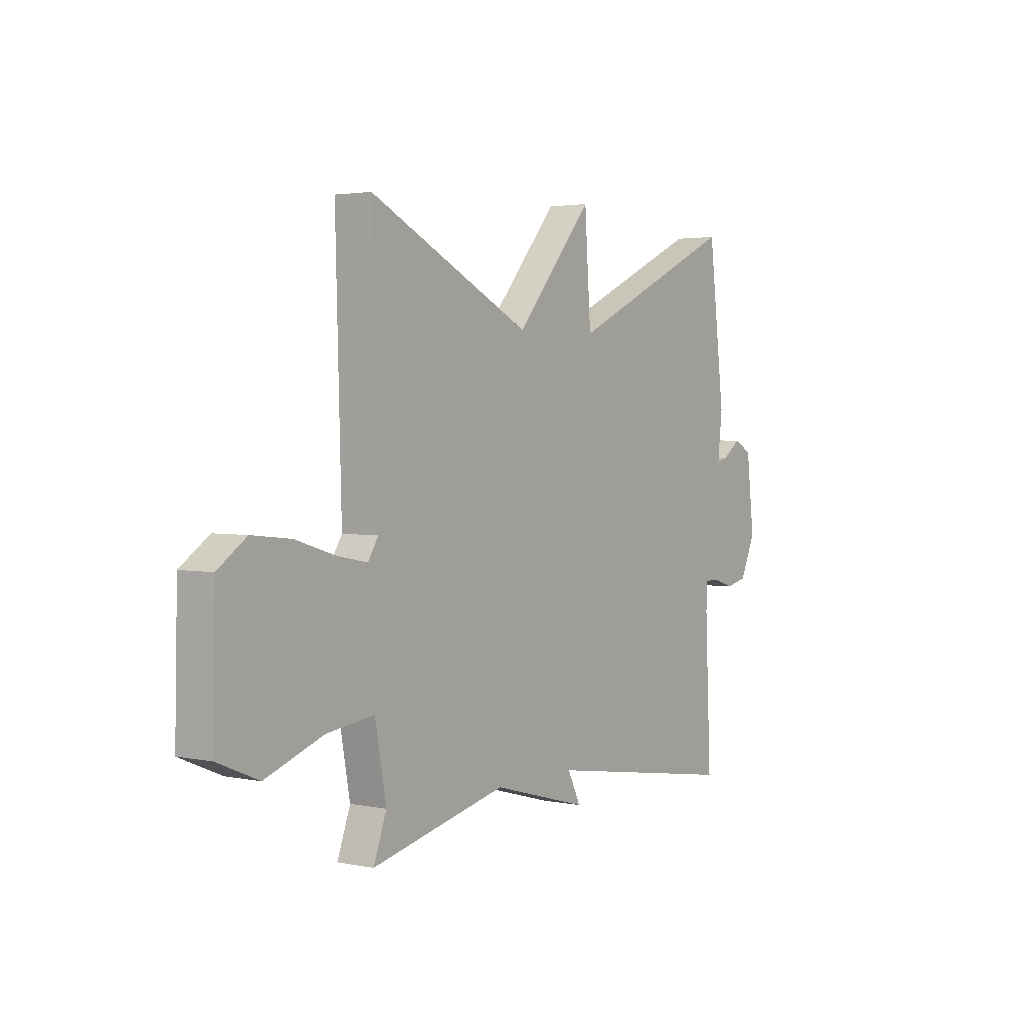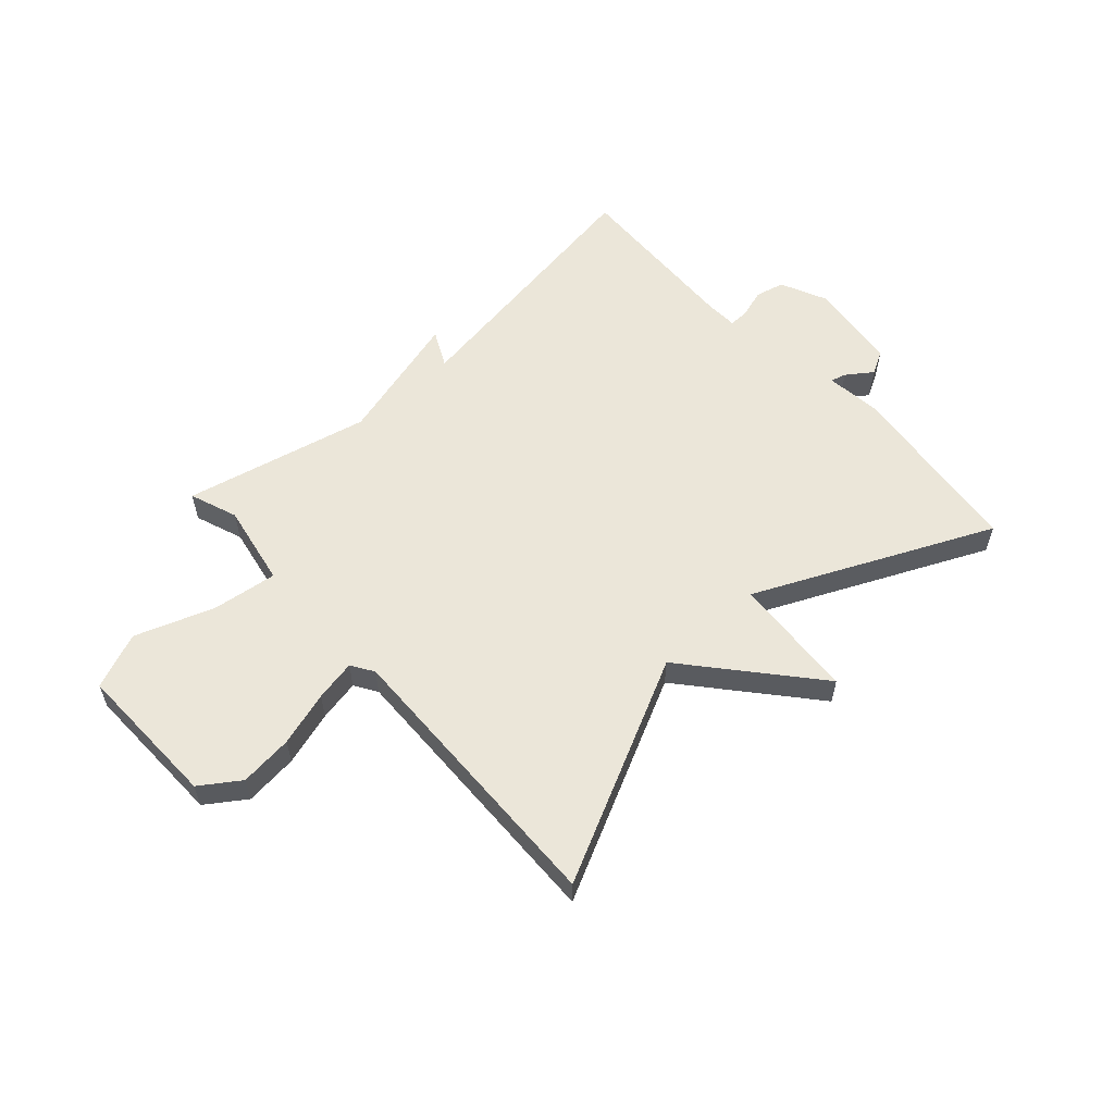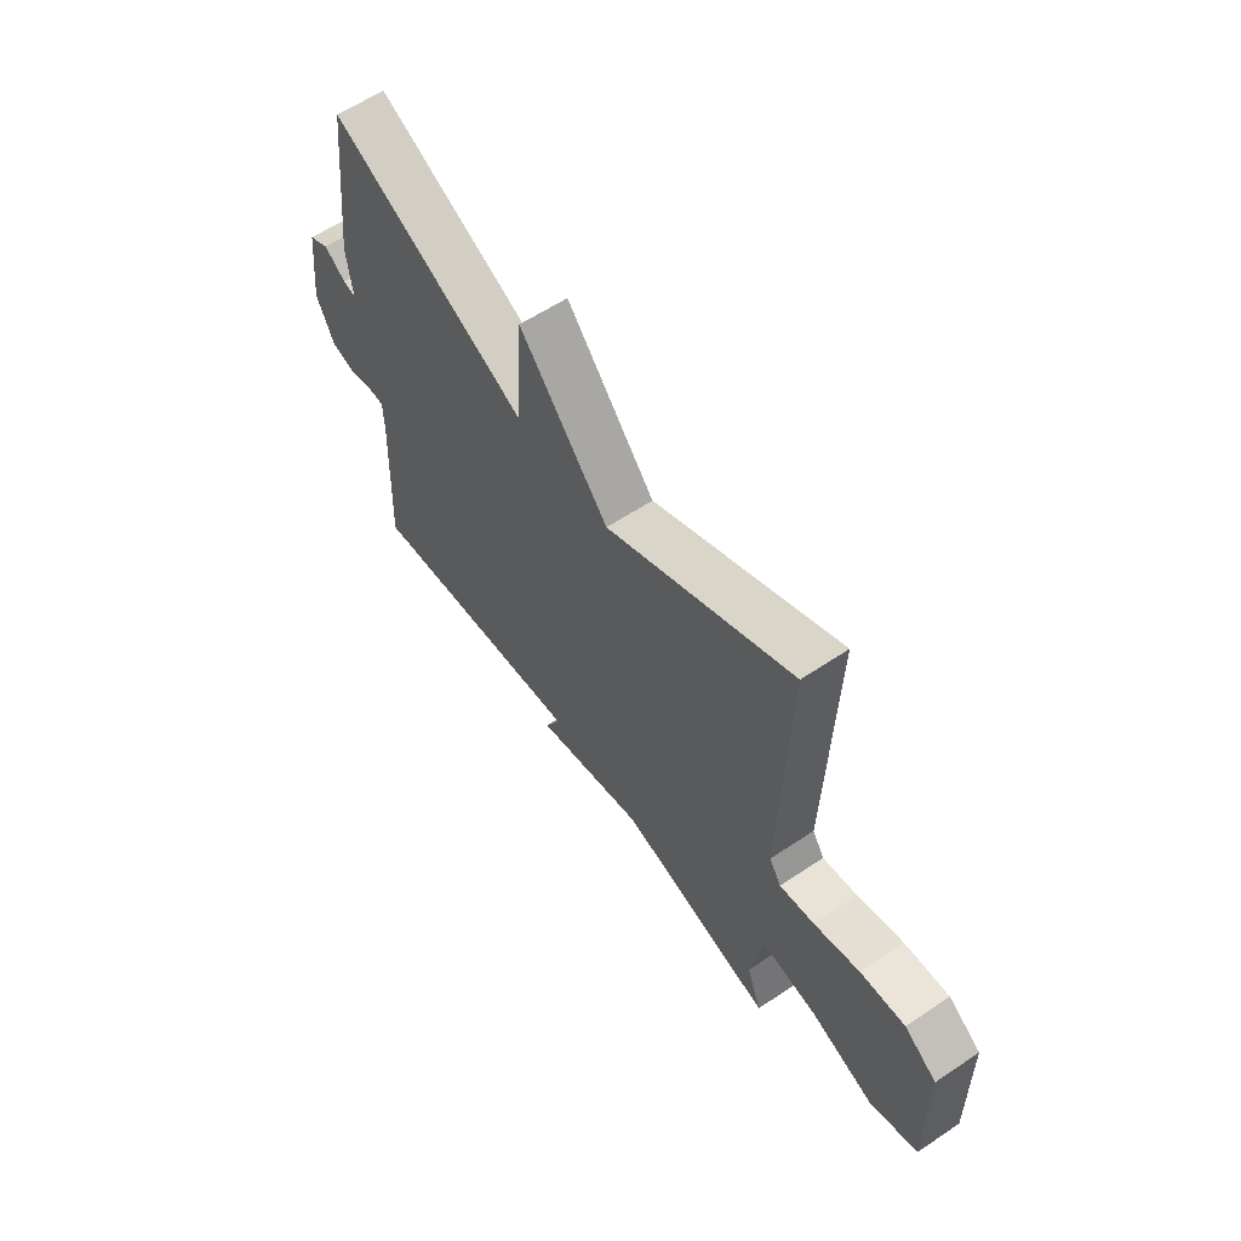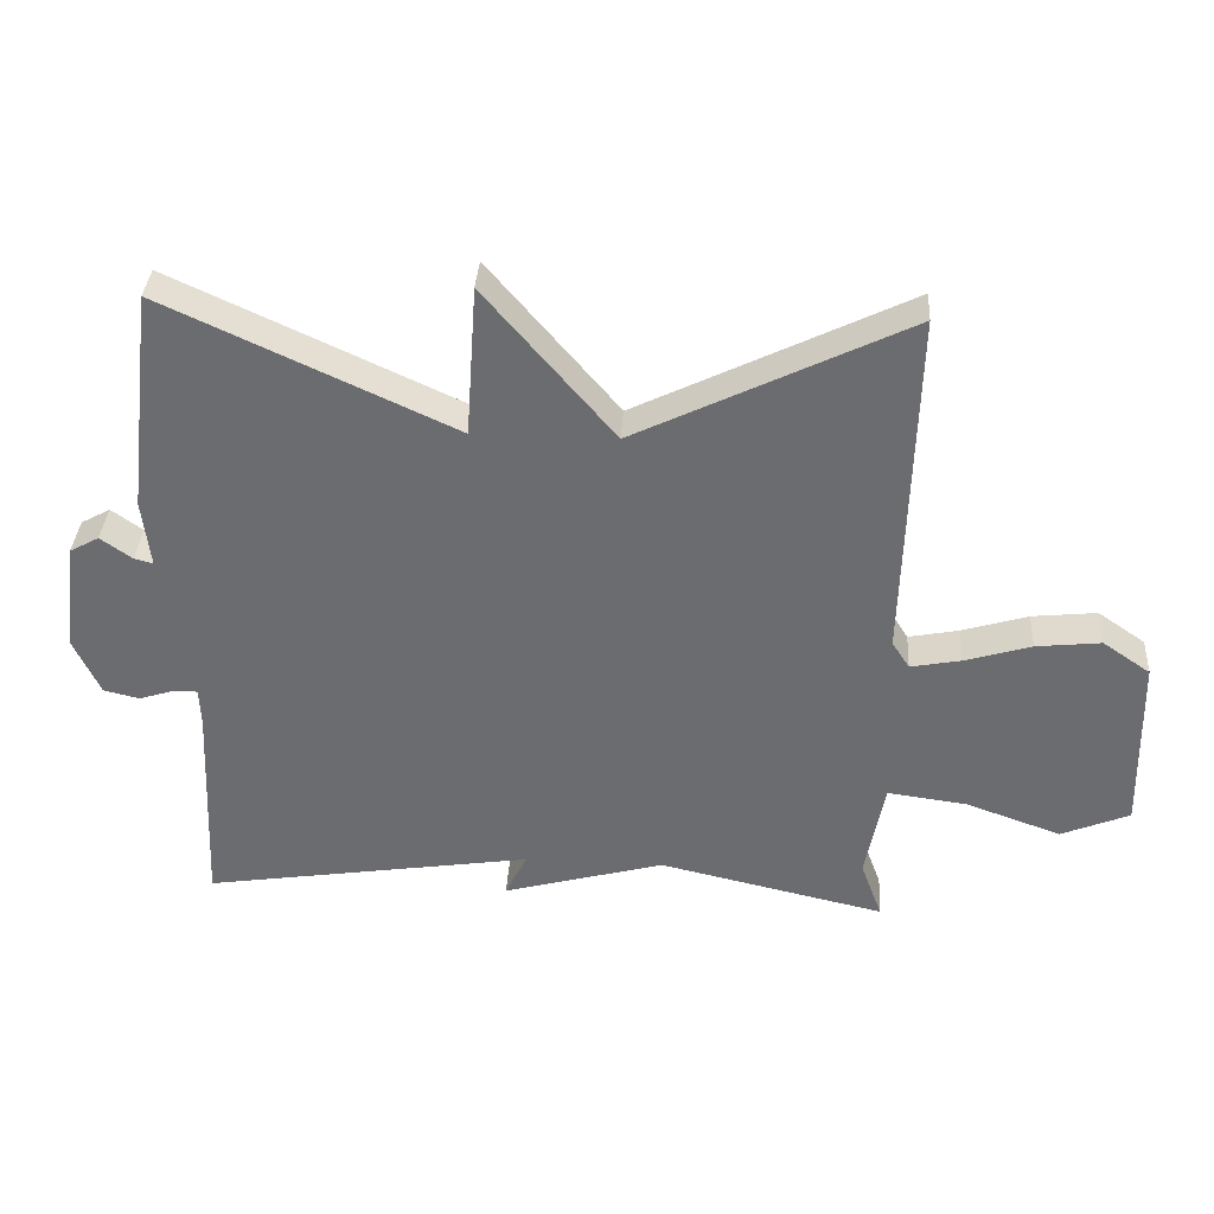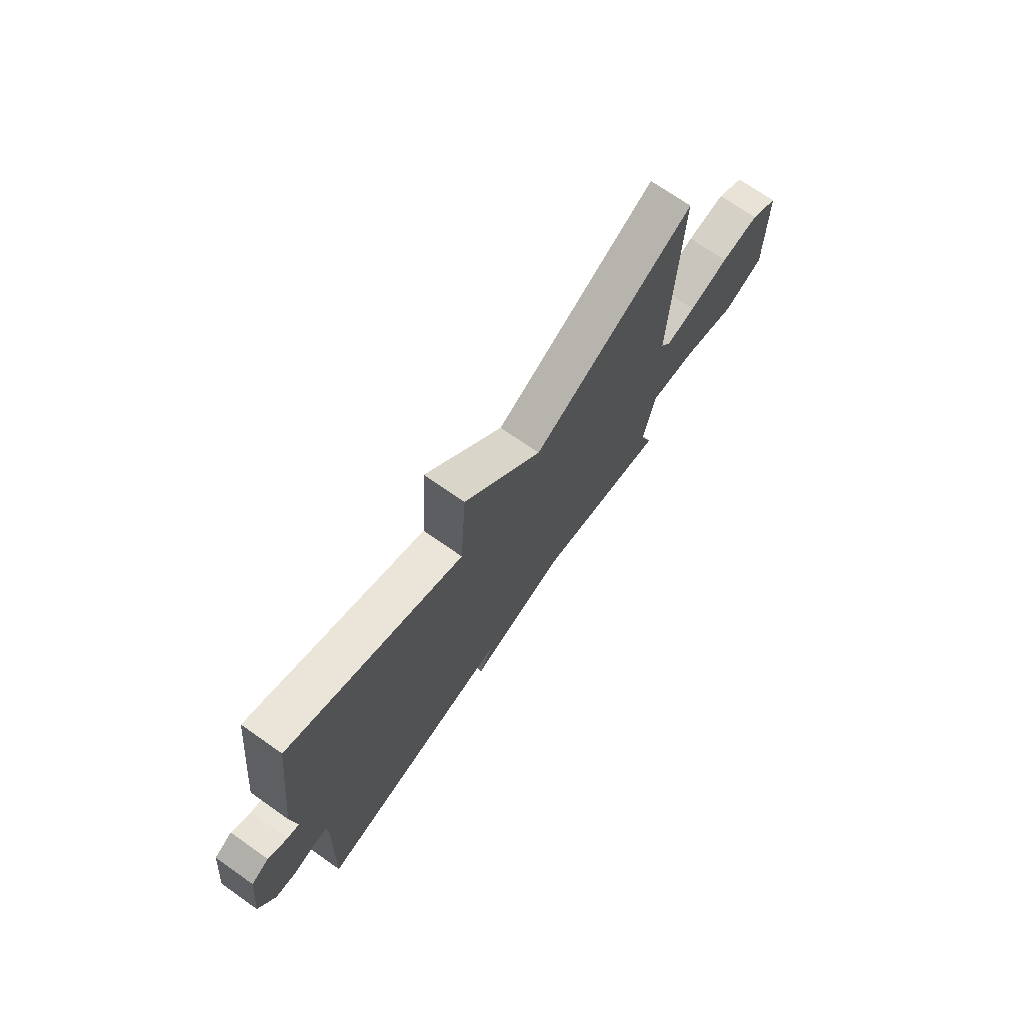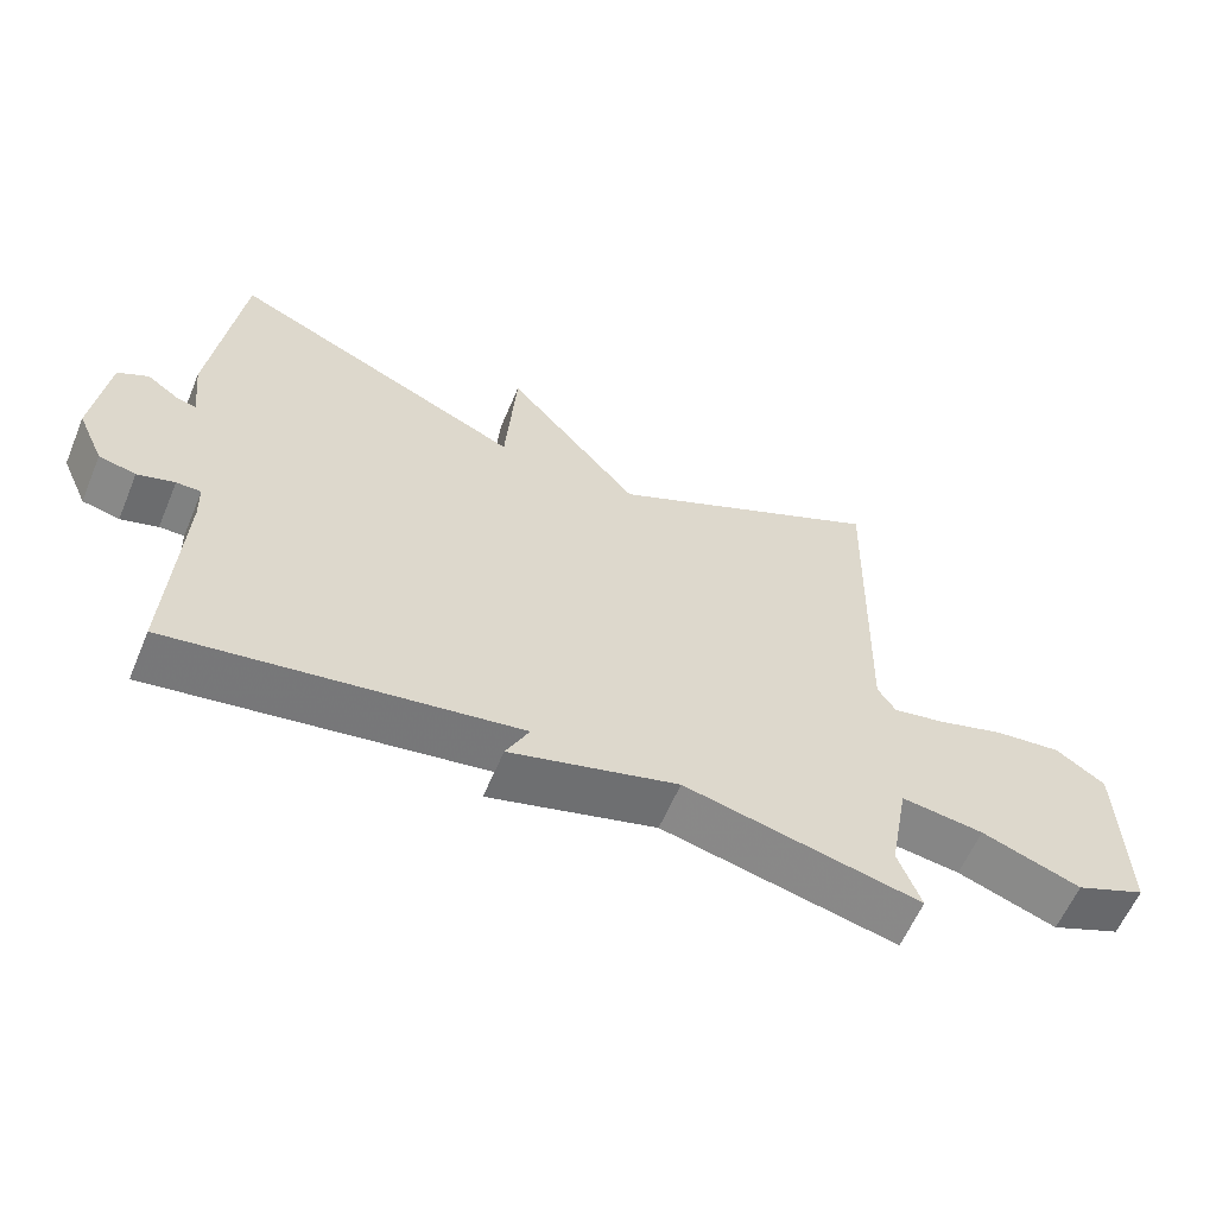
<metadata>
{"format":"obj","ext":"obj","renderer":"f3d","projection":"perspective","resolution":1024,"background":"white","views":[{"elev":2.7,"azim":-54.9,"up":"+Z"},{"elev":57.3,"azim":-42.2,"up":"+Y"},{"elev":60.1,"azim":-124.4,"up":"+Z"},{"elev":35.8,"azim":-176.4,"up":"+Z"},{"elev":71.7,"azim":125.0,"up":"+Z"},{"elev":-60.3,"azim":157.2,"up":"+Z"}]}
</metadata>
<code>
v 0.5 0.07 0.5
v 0.539 0.07 0.181
v 0.528 0.07 0.084
v 0.555 0.07 0.091
v 0.6 0.07 0.123
v 0.642 0.07 0.1
v 0.661 0.07 -0.059
v 0.624 0.07 -0.14
v 0.573 0.07 -0.152
v 0.522 0.07 -0.136
v 0.488 0.07 -0.136
v 0.486 0.07 -0.192
v 0.5 0.07 -0.5
v 0.025 0.07 -0.426
v 0.057 0.07 -0.49
v -0.175 0.07 -0.426
v -0.5 0.07 -0.5
v -0.469 0.07 -0.416
v -0.496 0.07 -0.271
v -0.61 0.07 -0.286
v -0.747 0.07 -0.335
v -0.845 0.07 -0.294
v -0.839 0.07 -0.038
v -0.771 0.07 0.009
v -0.678 0.07 -0.001
v -0.583 0.07 -0.03
v -0.511 0.07 -0.044
v -0.486 0.07 -0.005
v -0.5 0.07 0.5
v -0.112 0.07 0.31
v 0.073 0.07 0.527
v 0.088 0.07 0.31
v 0.5 0 0.5
v 0.539 0 0.181
v 0.528 0 0.084
v 0.555 0 0.091
v 0.6 0 0.123
v 0.642 0 0.1
v 0.661 0 -0.059
v 0.624 0 -0.14
v 0.573 0 -0.152
v 0.522 0 -0.136
v 0.488 0 -0.136
v 0.486 0 -0.192
v 0.5 0 -0.5
v 0.025 0 -0.426
v 0.057 0 -0.49
v -0.175 0 -0.426
v -0.5 0 -0.5
v -0.469 0 -0.416
v -0.496 0 -0.271
v -0.61 0 -0.286
v -0.747 0 -0.335
v -0.845 0 -0.294
v -0.839 0 -0.038
v -0.771 0 0.009
v -0.678 0 -0.001
v -0.583 0 -0.03
v -0.511 0 -0.044
v -0.486 0 -0.005
v -0.5 0 0.5
v -0.112 0 0.31
v 0.073 0 0.527
v 0.088 0 0.31
f 30 31 32
f 28 29 30
f 27 28 30 32
f 24 25 26
f 23 24 26
f 22 23 26
f 21 22 26
f 20 21 26
f 19 20 26 27
f 1 2 3
f 32 1 3
f 27 32 3
f 19 27 3
f 18 19 3
f 14 15 16
f 12 13 14
f 11 12 14 16
f 8 9 10
f 7 8 10
f 6 7 10
f 5 6 10
f 4 5 10
f 4 10 11
f 16 17 18
f 11 16 18
f 4 11 18
f 3 4 18
f 64 63 62
f 62 61 60
f 64 62 60 59
f 58 57 56
f 58 56 55
f 58 55 54
f 58 54 53
f 58 53 52
f 59 58 52 51
f 35 34 33
f 35 33 64
f 35 64 59
f 35 59 51
f 35 51 50
f 48 47 46
f 46 45 44
f 48 46 44 43
f 42 41 40
f 42 40 39
f 42 39 38
f 42 38 37
f 42 37 36
f 43 42 36
f 50 49 48
f 50 48 43
f 50 43 36
f 50 36 35
f 1 33 34 2
f 2 34 35 3
f 3 35 36 4
f 4 36 37 5
f 5 37 38 6
f 6 38 39 7
f 7 39 40 8
f 8 40 41 9
f 9 41 42 10
f 10 42 43 11
f 11 43 44 12
f 12 44 45 13
f 13 45 46 14
f 14 46 47 15
f 15 47 48 16
f 16 48 49 17
f 17 49 50 18
f 18 50 51 19
f 19 51 52 20
f 20 52 53 21
f 21 53 54 22
f 22 54 55 23
f 23 55 56 24
f 24 56 57 25
f 25 57 58 26
f 26 58 59 27
f 27 59 60 28
f 28 60 61 29
f 29 61 62 30
f 30 62 63 31
f 31 63 64 32
f 32 64 33 1

</code>
